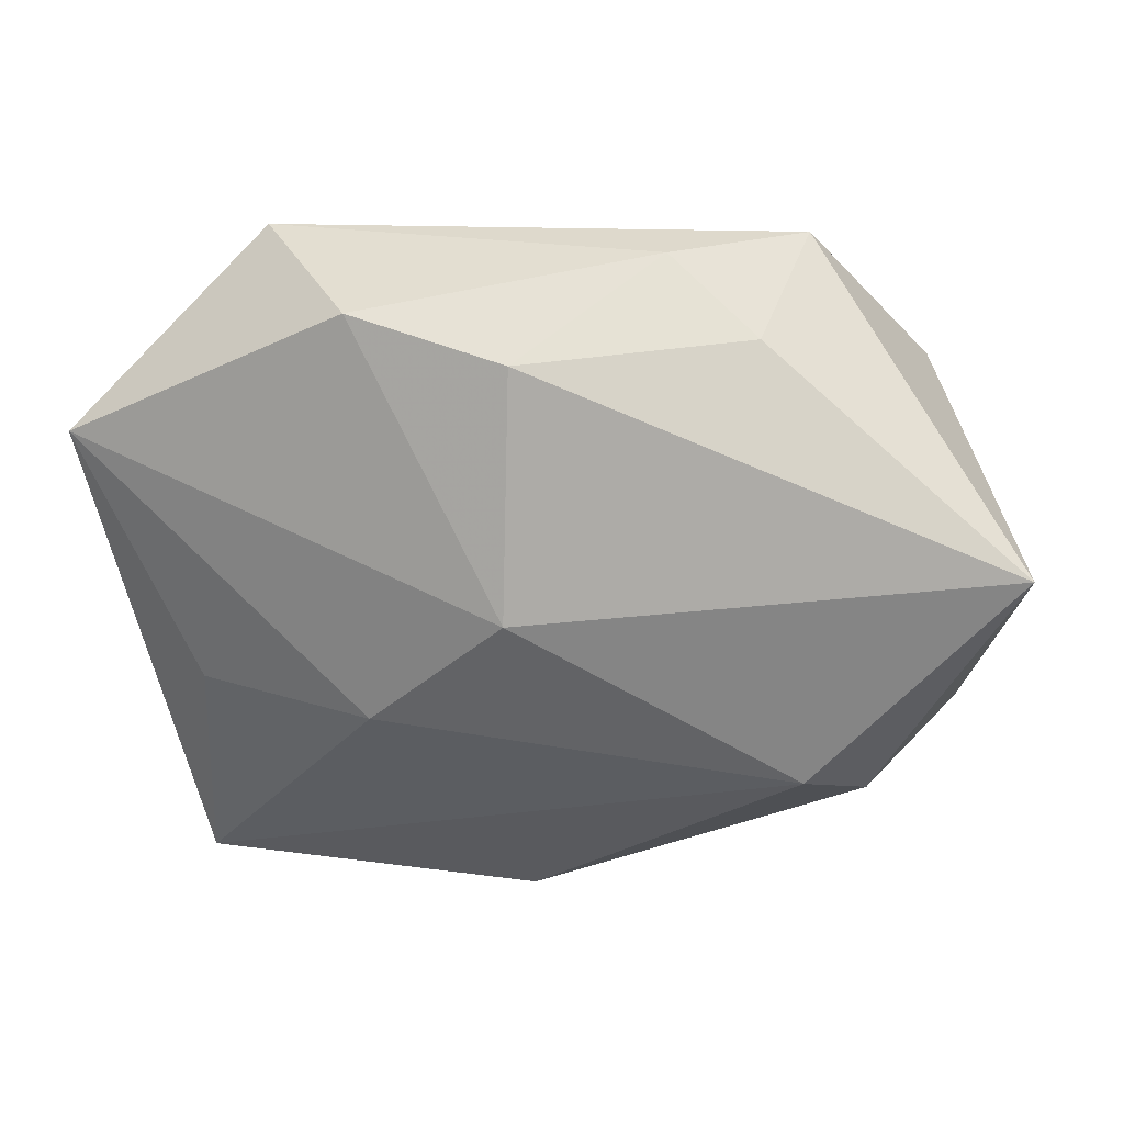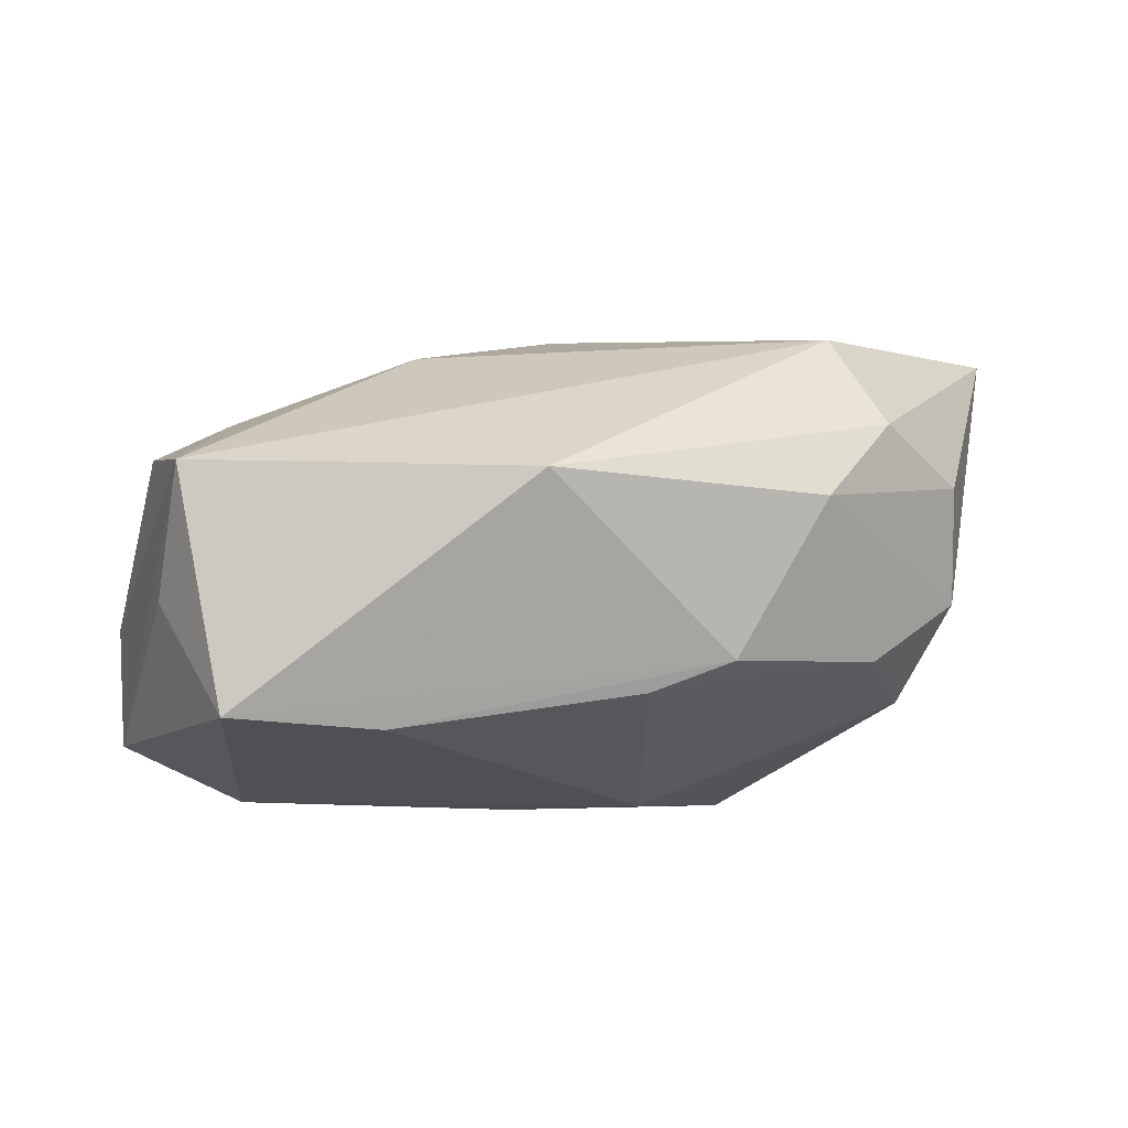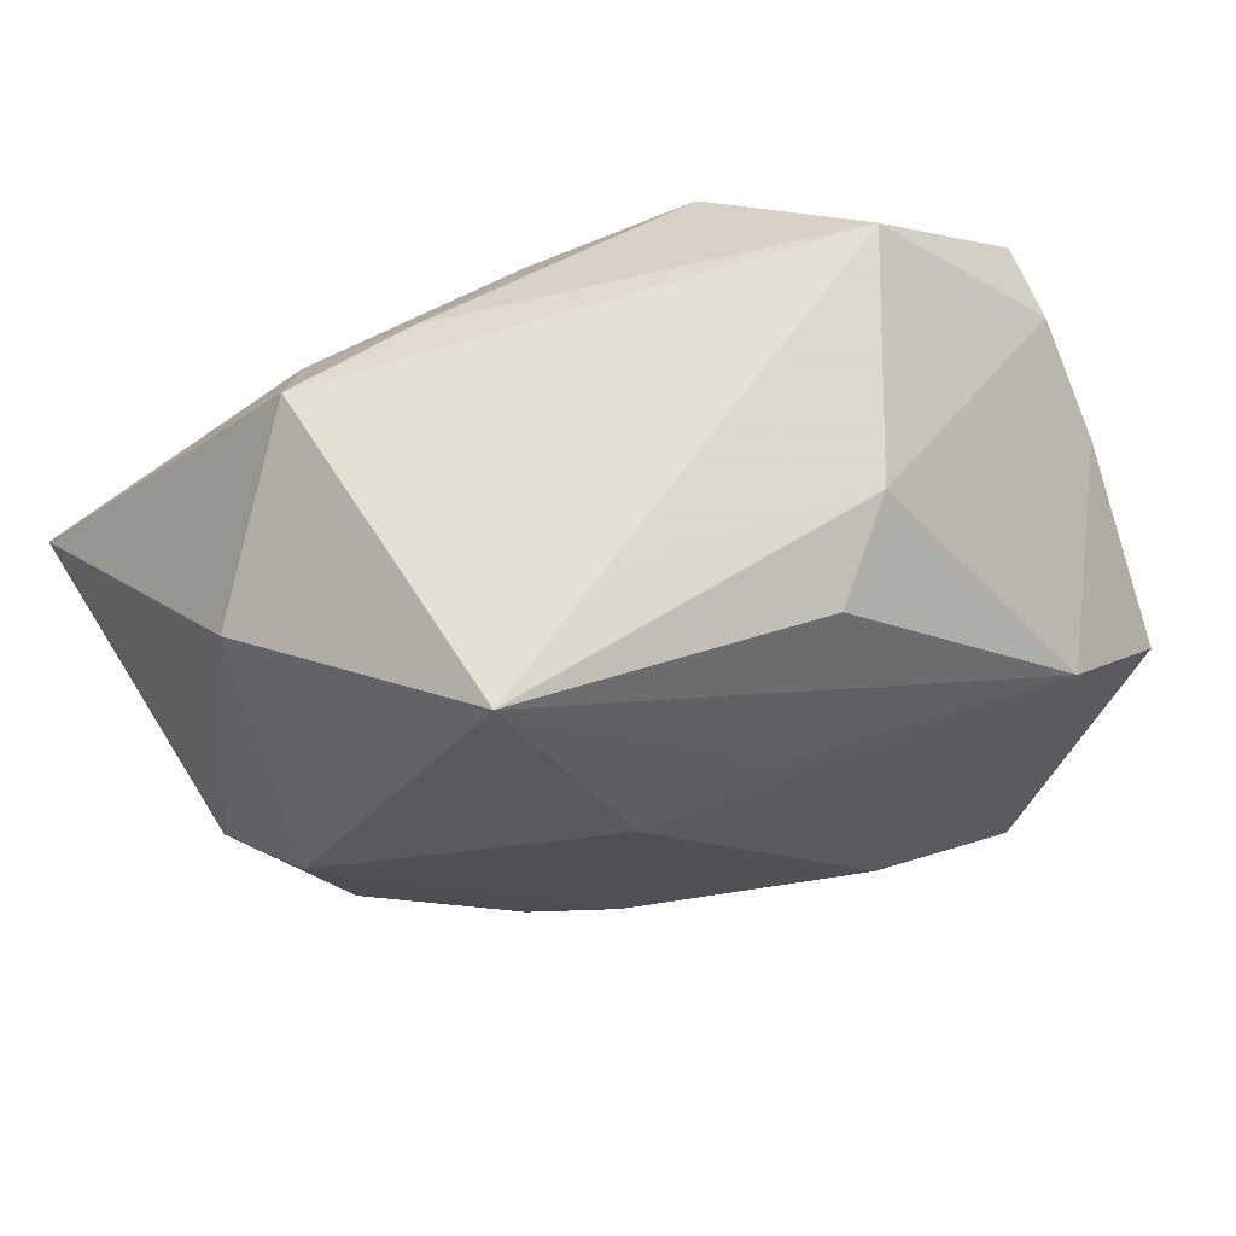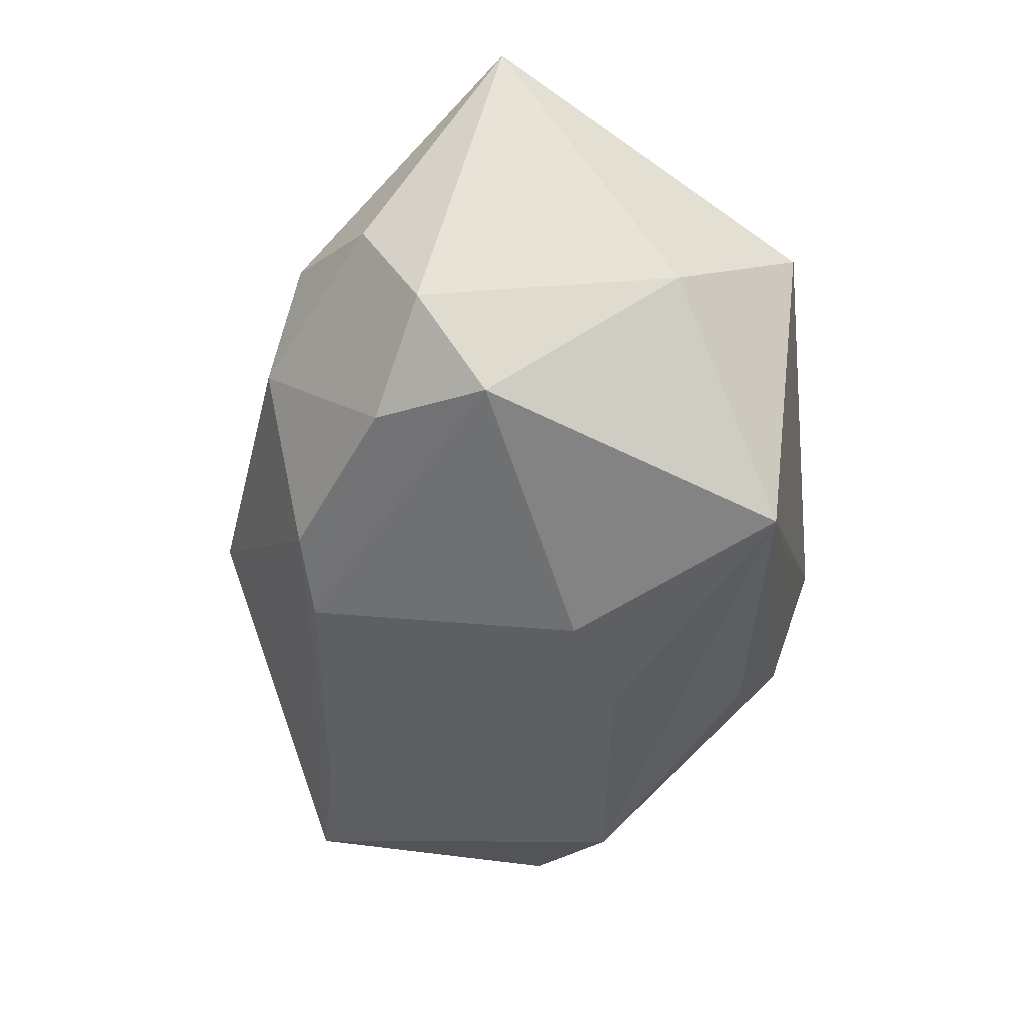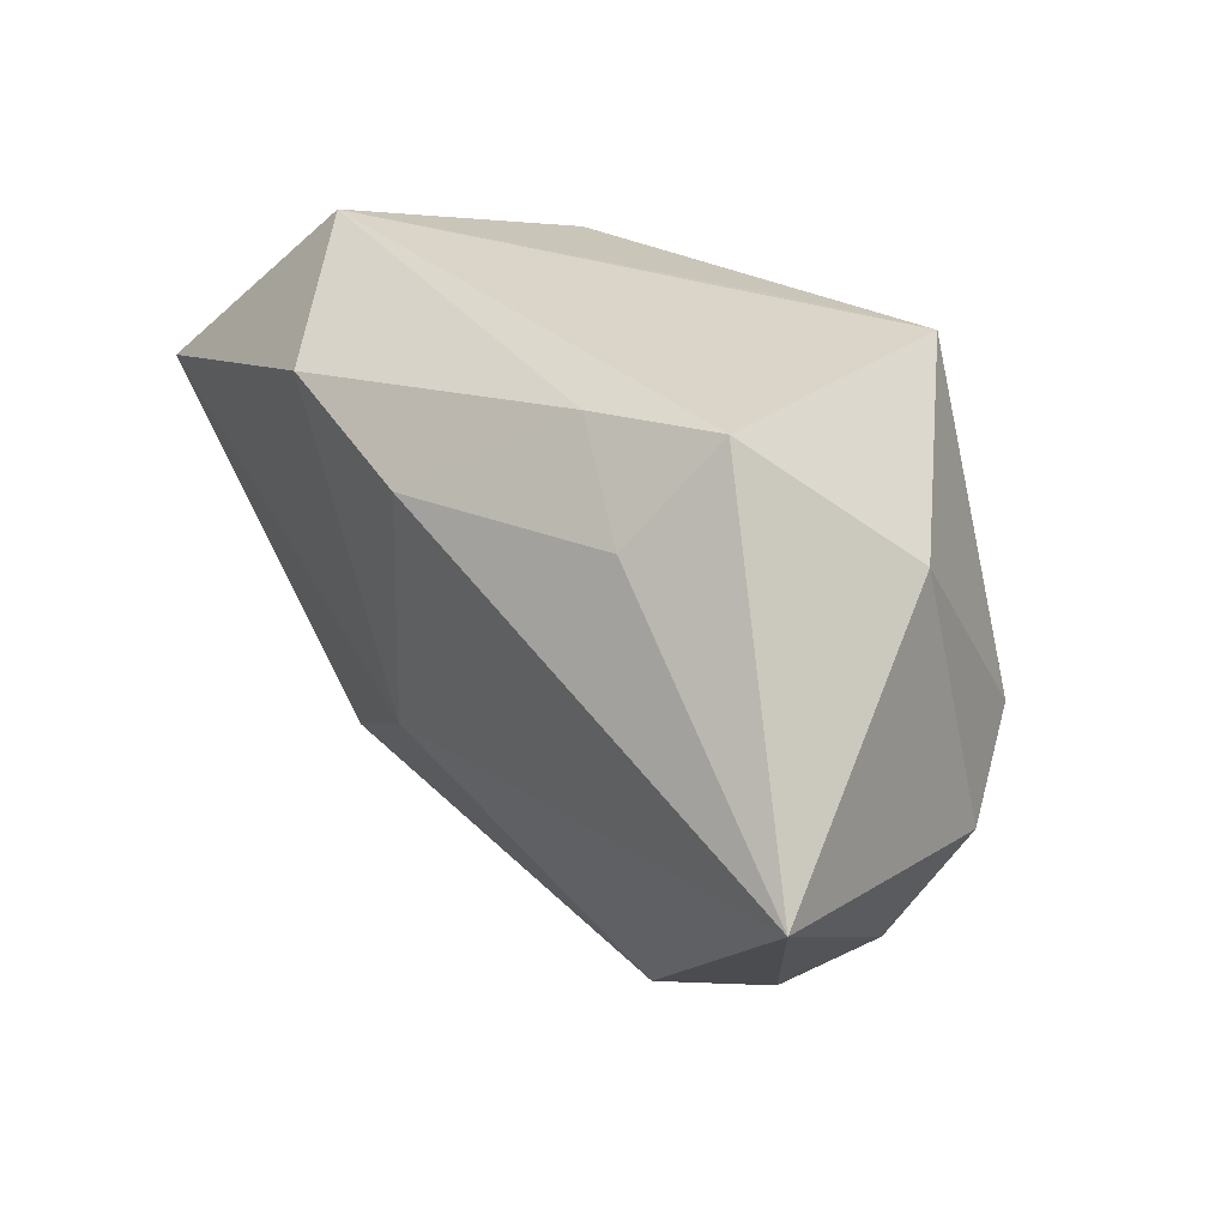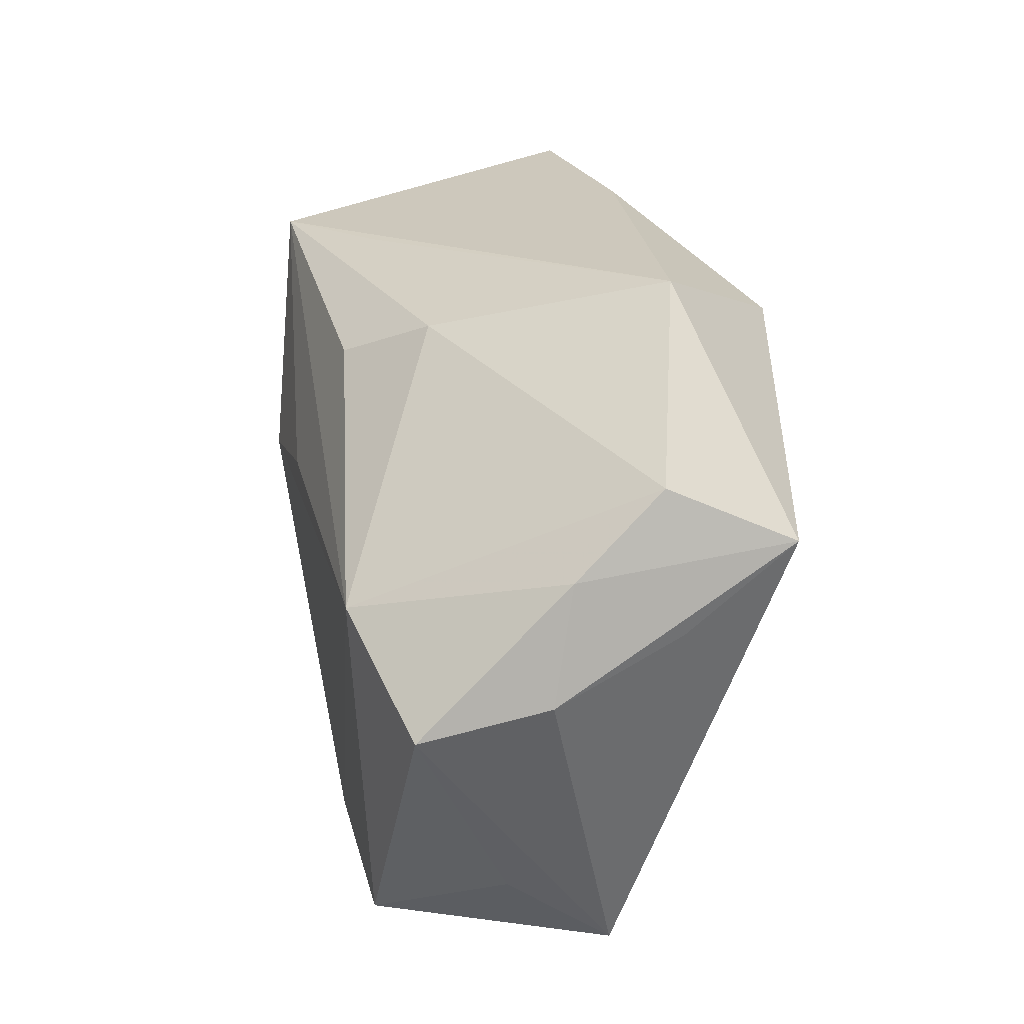
<metadata>
{"format":"obj","ext":"obj","renderer":"f3d","projection":"perspective","resolution":1024,"background":"white","views":[{"elev":11.8,"azim":9.7,"up":"+Y"},{"elev":-15.4,"azim":-2.4,"up":"+Z"},{"elev":58.7,"azim":157.8,"up":"+Y"},{"elev":-40.9,"azim":97.3,"up":"+Z"},{"elev":34.2,"azim":47.5,"up":"+Y"},{"elev":23.2,"azim":-104.1,"up":"+Y"}]}
</metadata>
<code>
v -0.02813 0.003671 -0.02223
v 0.007954 0.02523 -0.01247
v -0.02239 0.02858 0.007818
v -0.01179 -0.01353 0.01656
v 0.02181 0.02034 0.01747
v 0.03489 0.01722 -0.001381
v -0.03766 0.00824 -0.004774
v 0.001196 -0.003546 0.02213
v 0.03099 -0.01989 0.008625
v -0.0126 0.02213 0.02008
v 0.03884 -0.006546 -0.004678
v -0.03901 0.003121 0.004462
v 0.0261 -0.01712 0.01769
v -0.03919 0.01071 0.01409
v 0.03031 -0.01163 -0.01148
v -0.03327 -0.02267 -0.00941
v 0.001652 0.01825 0.02186
v -0.0143 0.02352 -0.01178
v 0.0251 0.02858 0.009831
v 0.01946 0.02432 -0.01879
v 0.04436 0.00192 0.02223
v 0.008892 -0.02128 -0.01667
v -0.01365 -0.0239 -0.0206
v 0.03836 -0.01211 0.005043
v -0.008077 0.01973 -0.0183
v 0.01656 -0.0215 -0.01375
v -0.0396 -0.002135 -0.00693
v -0.0001669 -0.03354 -0.0001418
v -0.02711 -0.02708 -0.0203
v -0.02874 -0.01199 0.01032
v -0.03645 0.01541 0.003248
v 0.01349 0.02697 0.01323
v -0.03122 -0.03116 0.000814
v 0.03417 -0.0008274 -0.01295
v -0.03837 -0.004555 -0.0185
v -0.00254 0.007085 -0.02223
v 0.02481 -0.02386 0.0006023
v 0.009812 0.004482 -0.02223
f 13 21 8
f 13 33 28
f 28 33 29
f 2 3 20
f 20 18 2
f 2 18 3
f 1 29 35
f 20 36 1
f 23 29 1
f 19 5 21
f 19 32 5
f 20 3 19
f 3 32 19
f 31 14 3
f 3 18 31
f 18 1 31
f 35 33 27
f 8 14 4
f 4 13 8
f 33 13 4
f 16 33 35
f 35 29 16
f 16 29 33
f 25 18 20
f 20 1 25
f 25 1 18
f 6 34 20
f 20 19 6
f 6 19 21
f 15 34 11
f 11 37 15
f 11 6 21
f 34 6 11
f 38 36 20
f 20 34 38
f 23 1 38
f 38 1 36
f 9 13 28
f 28 37 9
f 21 13 9
f 10 32 3
f 10 14 8
f 3 14 10
f 7 1 35
f 7 31 1
f 35 27 7
f 14 31 7
f 7 27 14
f 33 14 12
f 12 27 33
f 14 27 12
f 30 14 33
f 33 4 30
f 30 4 14
f 23 38 22
f 22 34 15
f 22 38 34
f 24 11 21
f 21 9 24
f 37 11 24
f 24 9 37
f 5 32 17
f 32 10 17
f 21 5 17
f 8 21 17
f 17 10 8
f 15 37 26
f 26 22 15
f 26 37 28
f 23 22 26
f 28 29 26
f 26 29 23

</code>
